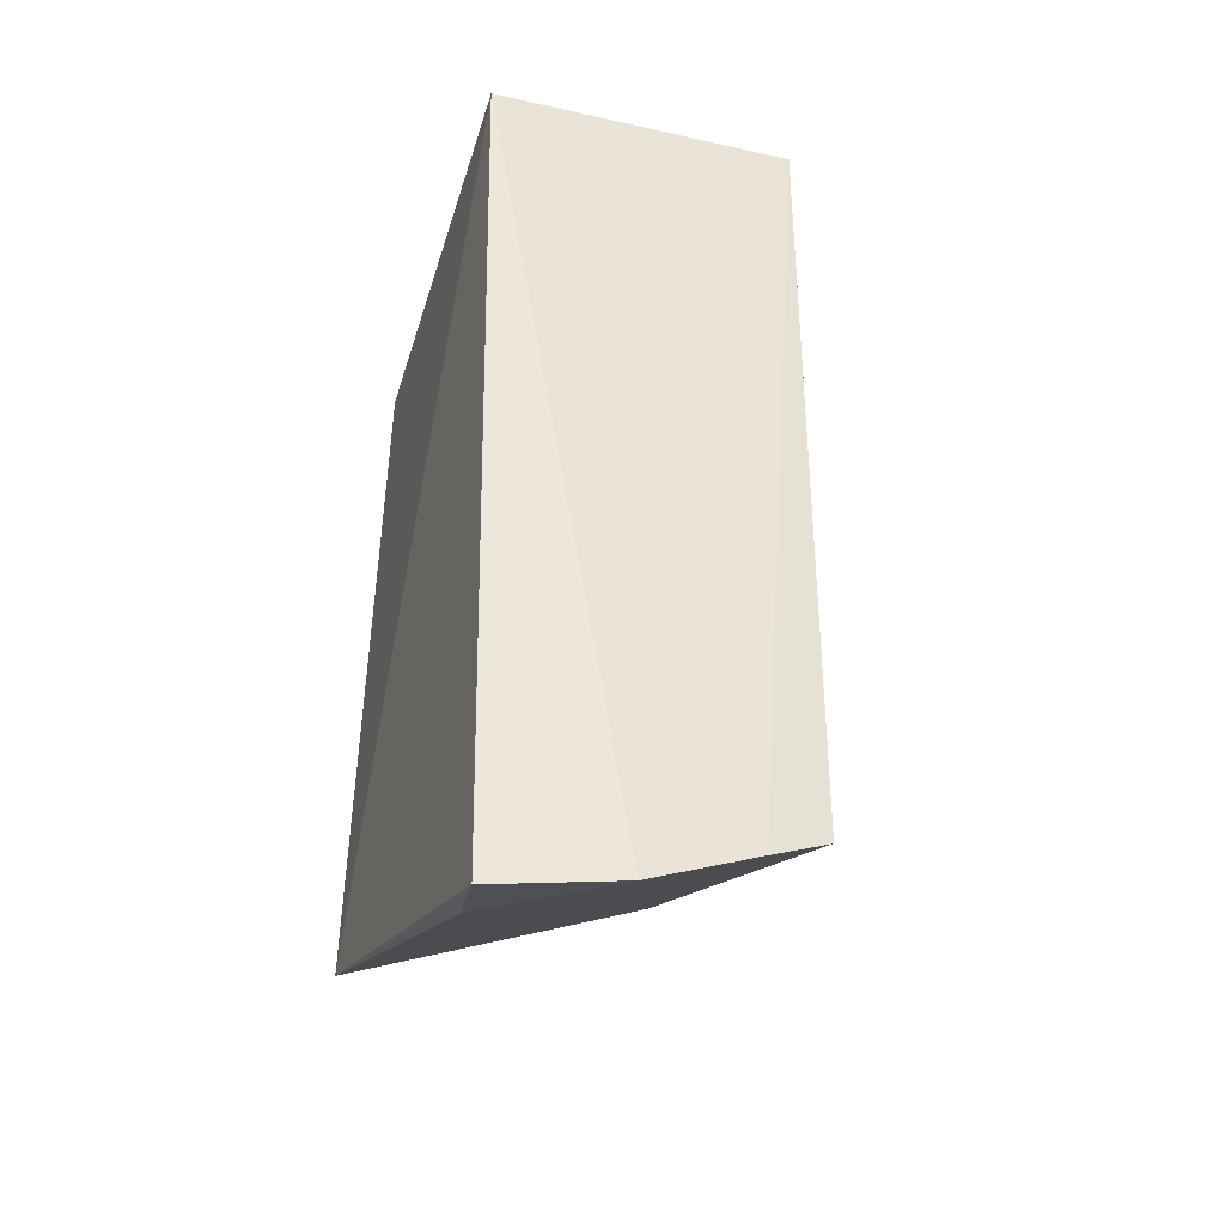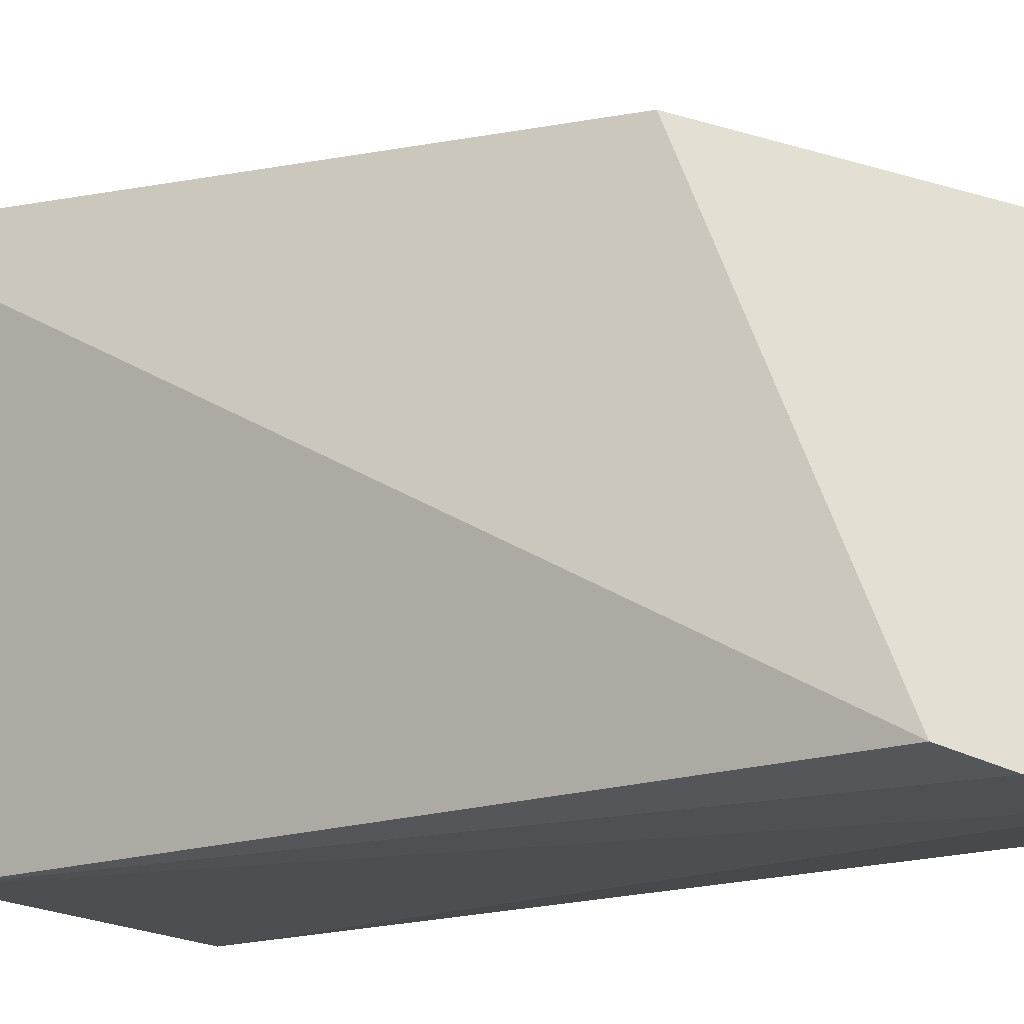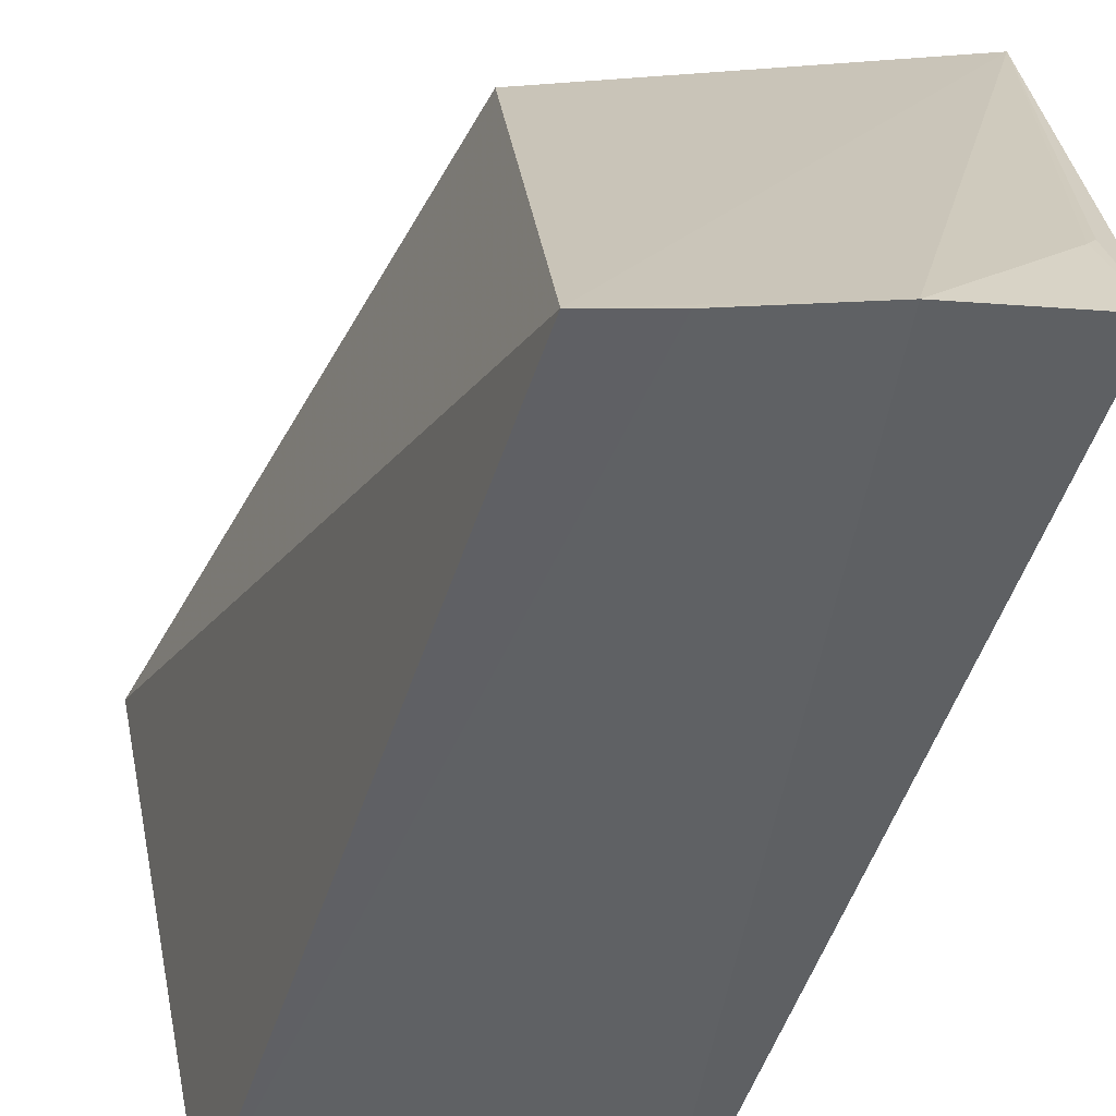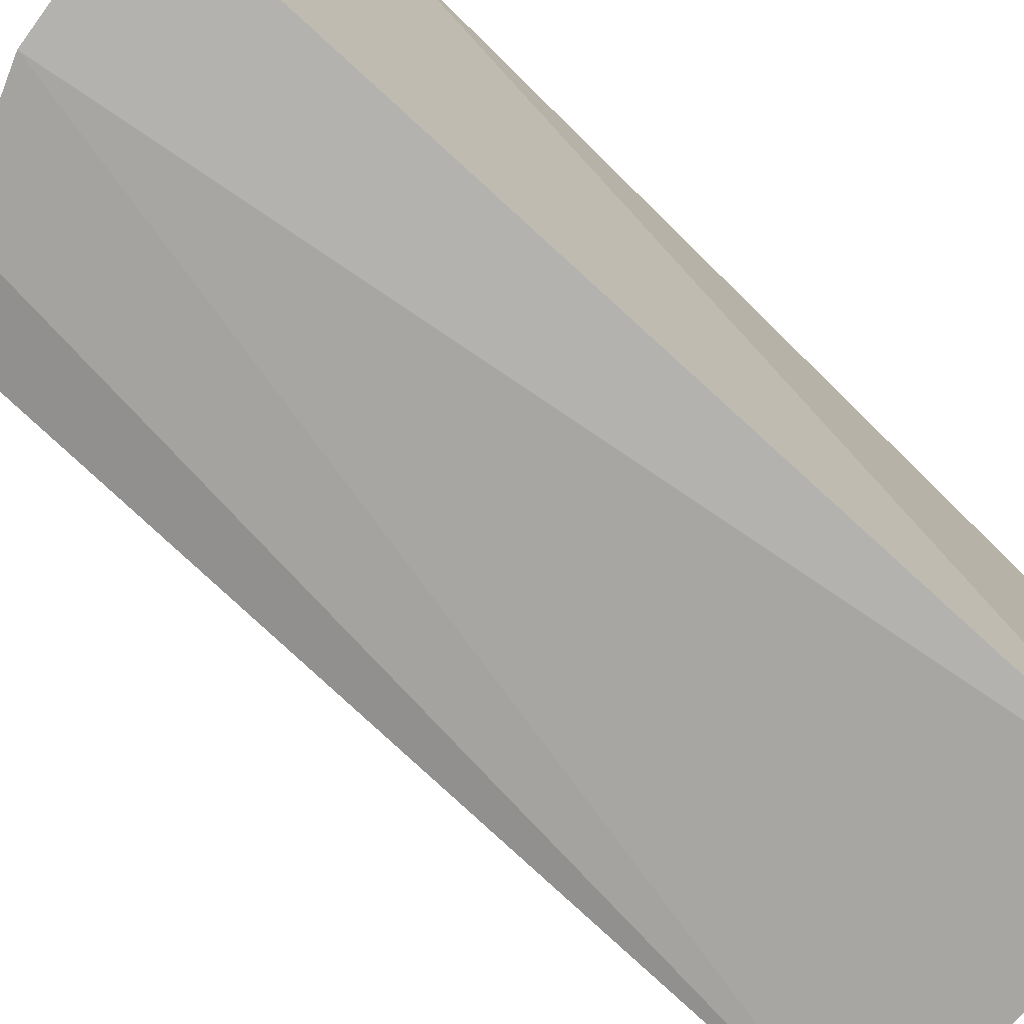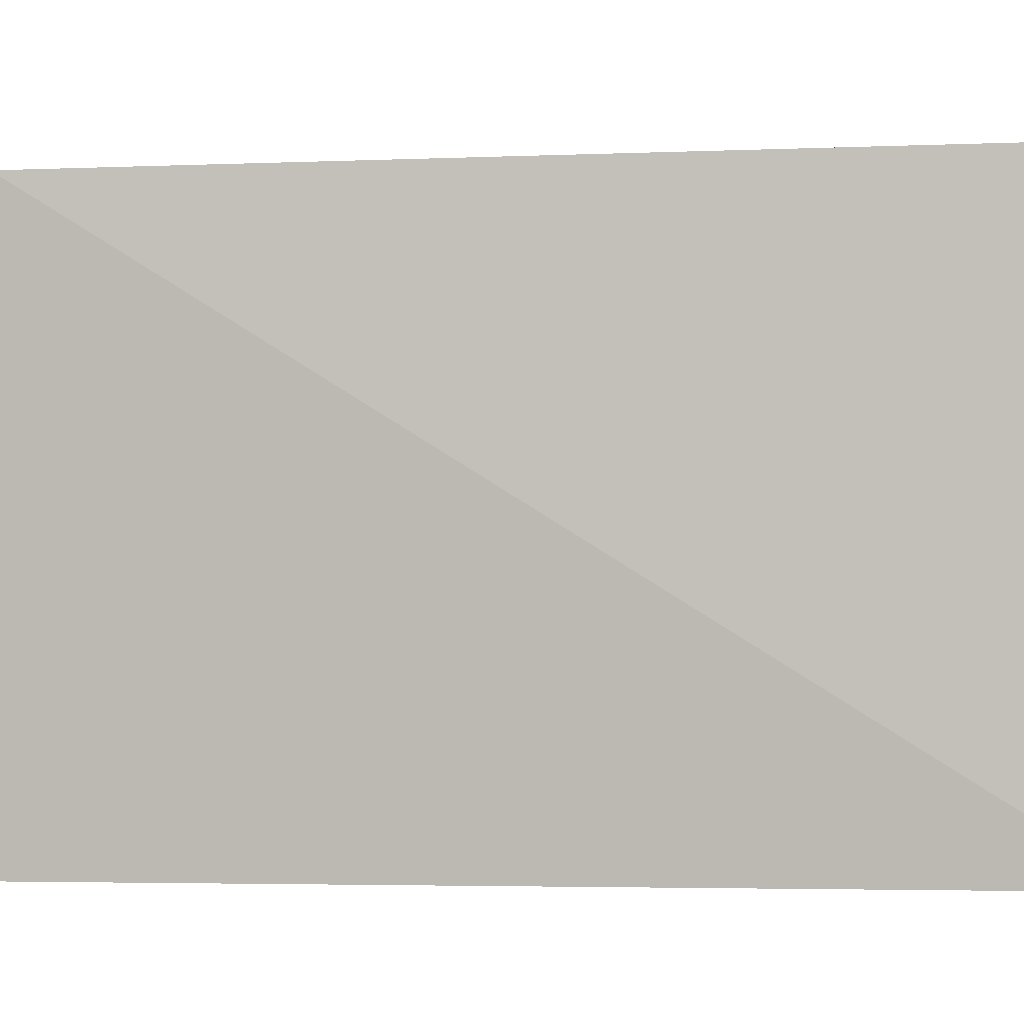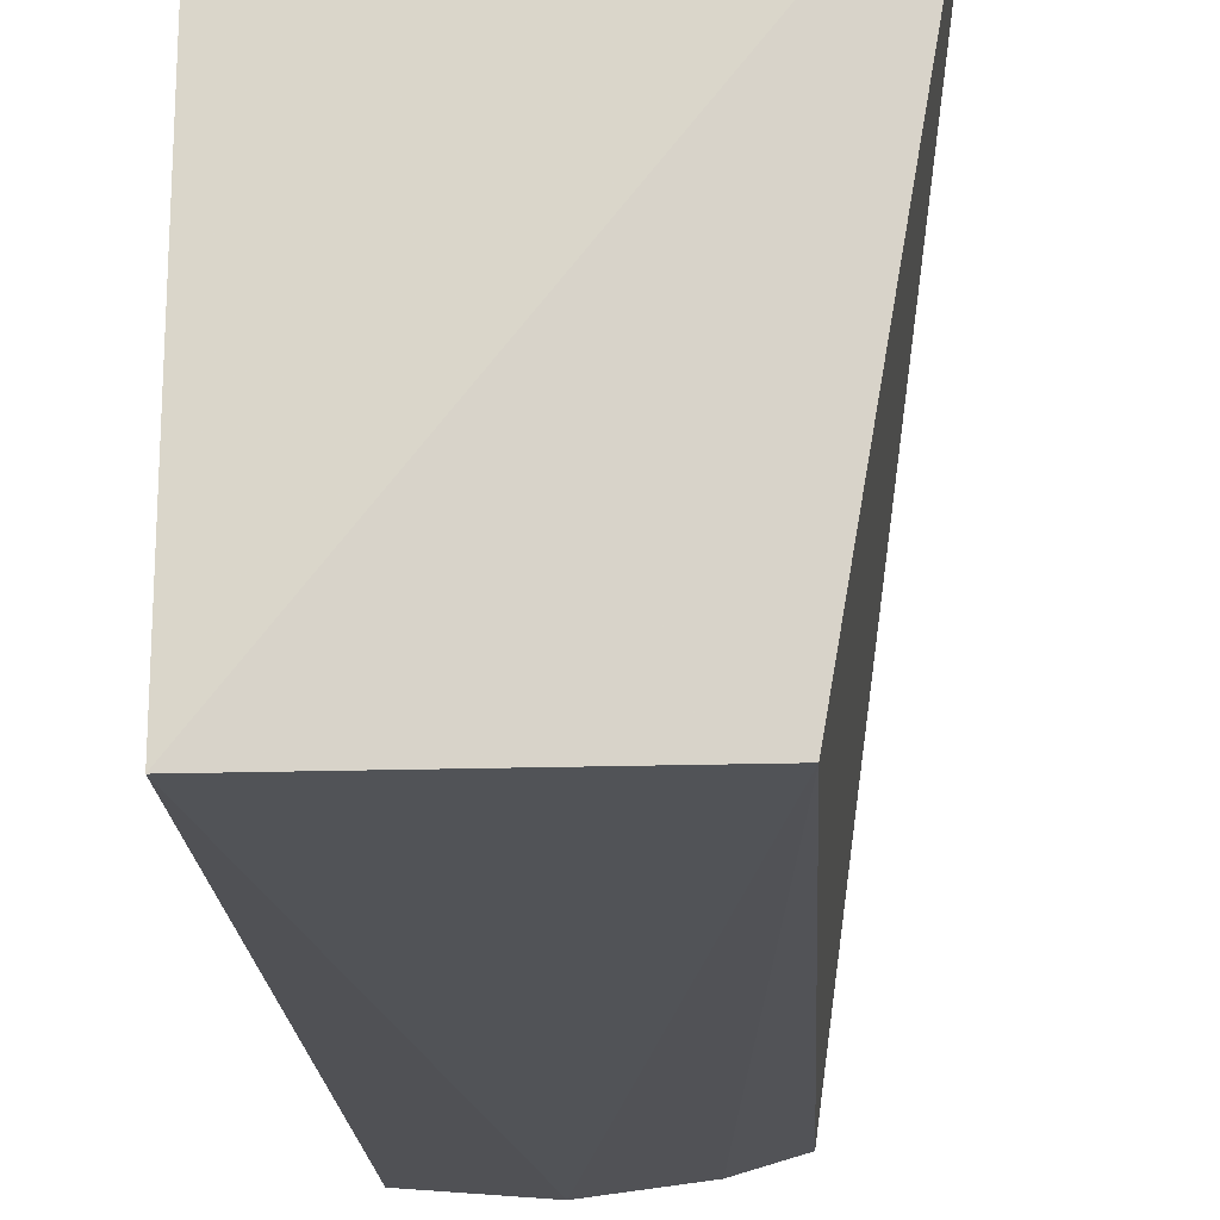
<metadata>
{"format":"obj","ext":"obj","renderer":"f3d","projection":"perspective","resolution":1024,"background":"white","views":[{"elev":-37.2,"azim":164.0,"up":"+Y"},{"elev":-17.7,"azim":-53.9,"up":"+Z"},{"elev":-47.0,"azim":-16.8,"up":"+Z"},{"elev":-75.3,"azim":46.6,"up":"+Z"},{"elev":0.2,"azim":99.2,"up":"+Z"},{"elev":-20.1,"azim":-176.9,"up":"+Z"}]}
</metadata>
<code>
v 0.03234 -0.1506 0.004459
v 0.02898 -0.1422 0.03176
v -0.05366 -0.125 0.00545
v -0.08089 0.1251 0.1518
v 0.0359 0.1134 0.007576
v -0.04947 -0.06883 0.1399
v -0.004462 -0.1458 0.0005617
v 0.0406 -0.1035 0.1414
v -0.05501 0.1134 0.007576
v 0.02699 -0.1427 0.02928
v 0.0359 0.1134 0.1439
v -0.03576 -0.1333 0.001935
f 6 4 3
f 7 5 1
f 8 2 1
f 8 1 5
f 8 4 6
f 8 6 3
f 8 3 7
f 9 3 4
f 9 4 5
f 9 5 7
f 10 7 1
f 10 1 2
f 10 8 7
f 10 2 8
f 11 8 5
f 11 5 4
f 11 4 8
f 12 9 7
f 12 7 3
f 12 3 9

</code>
